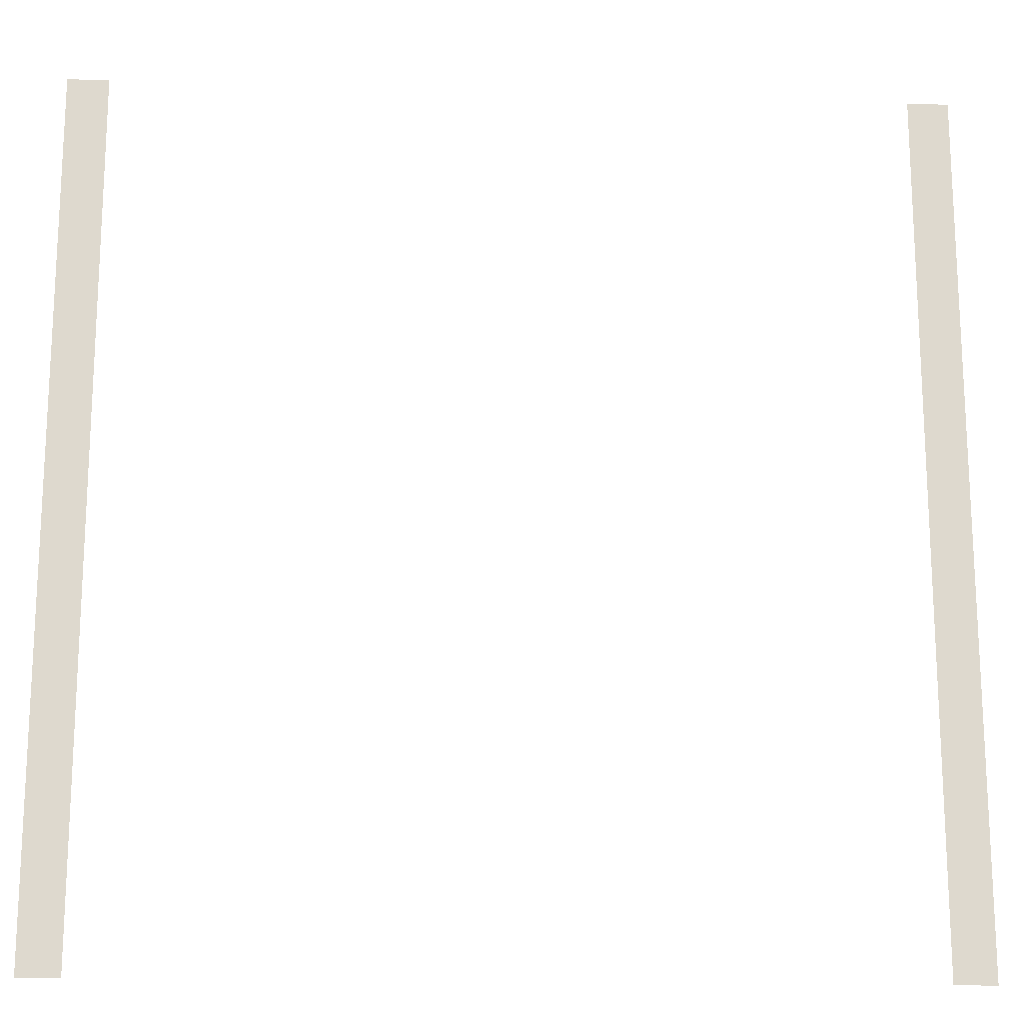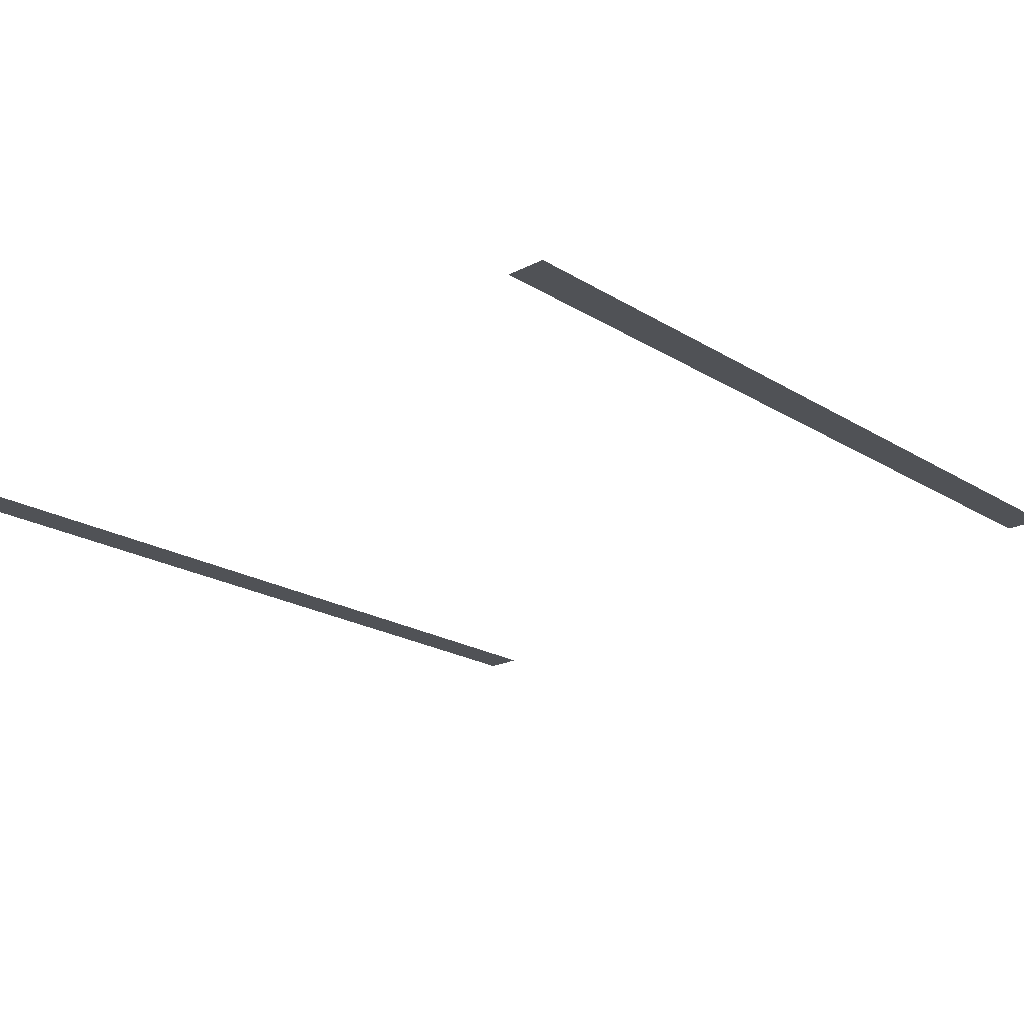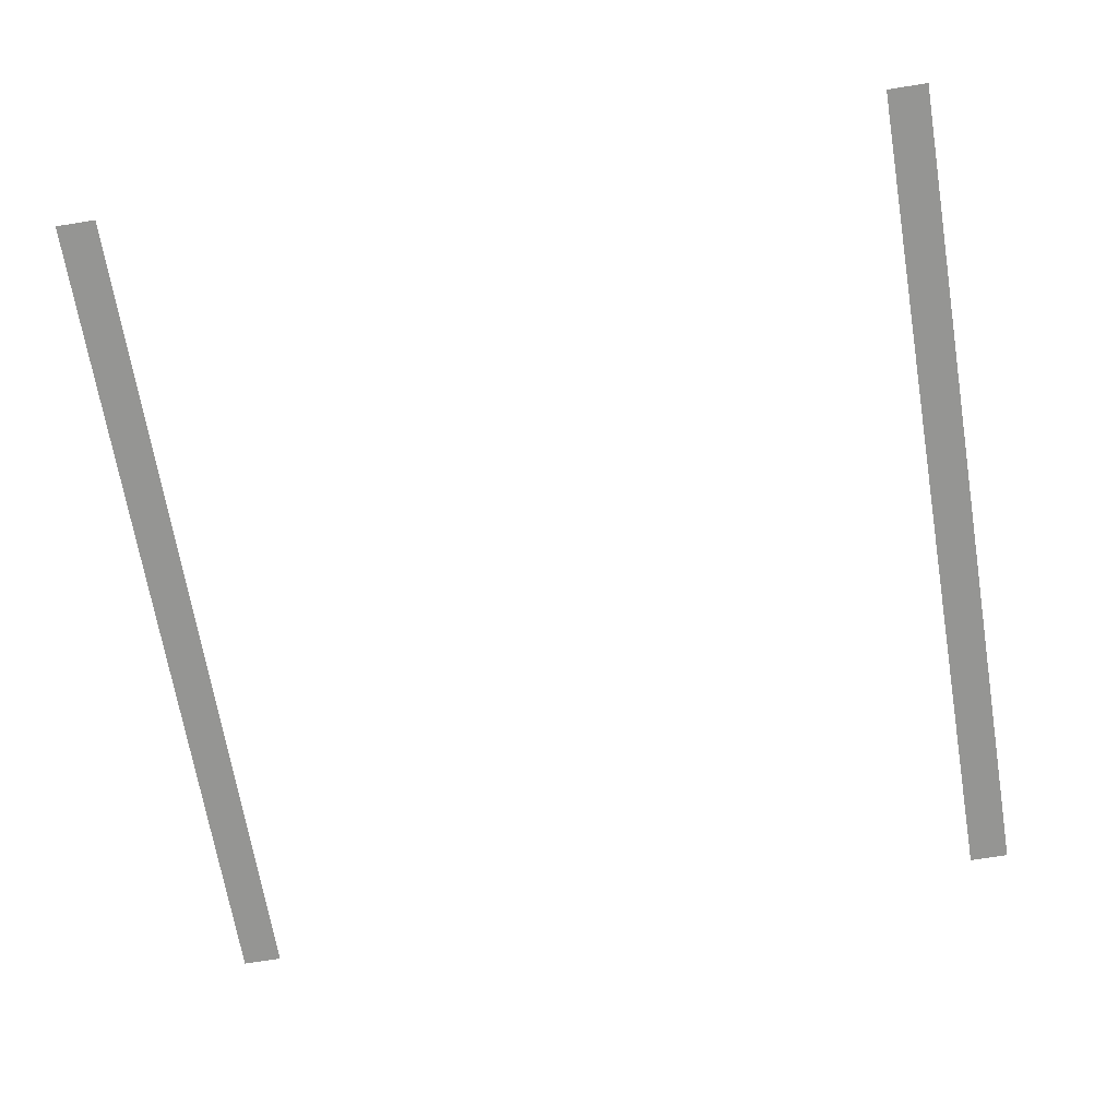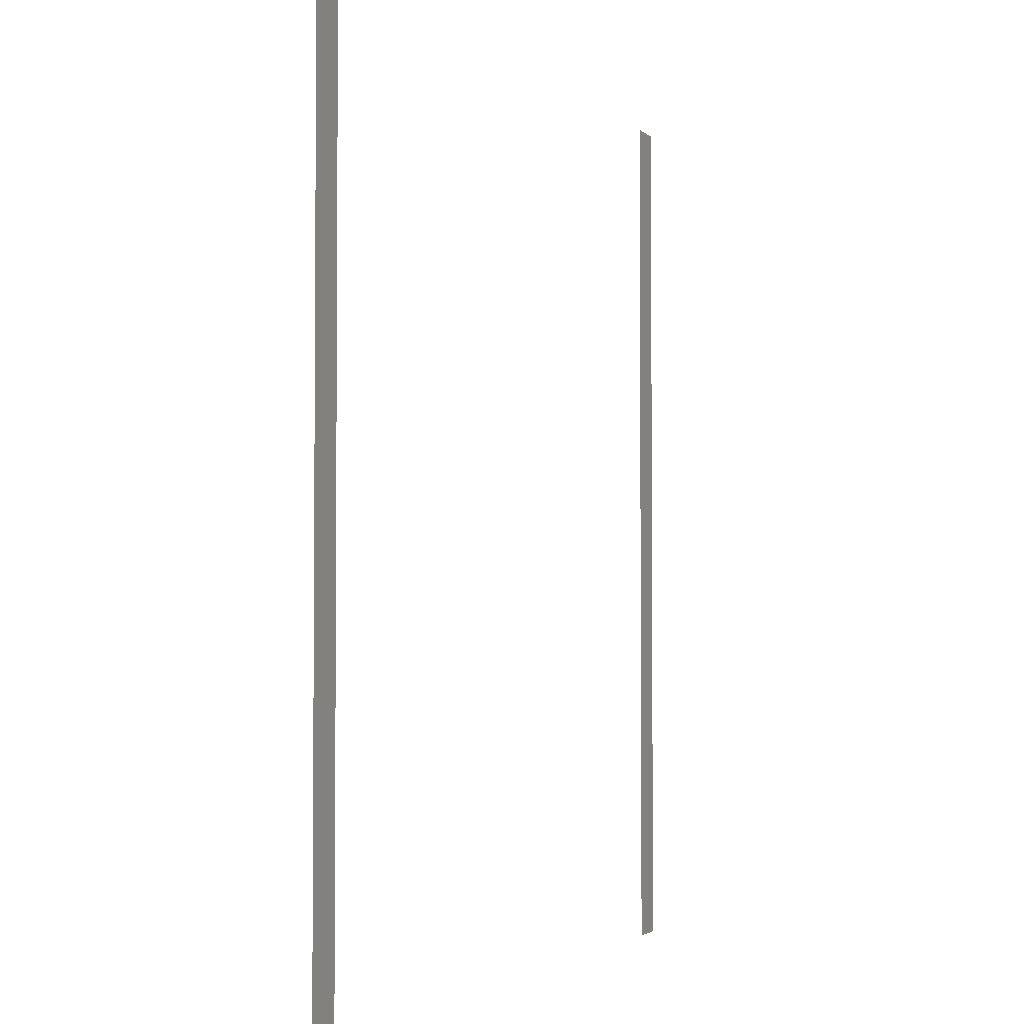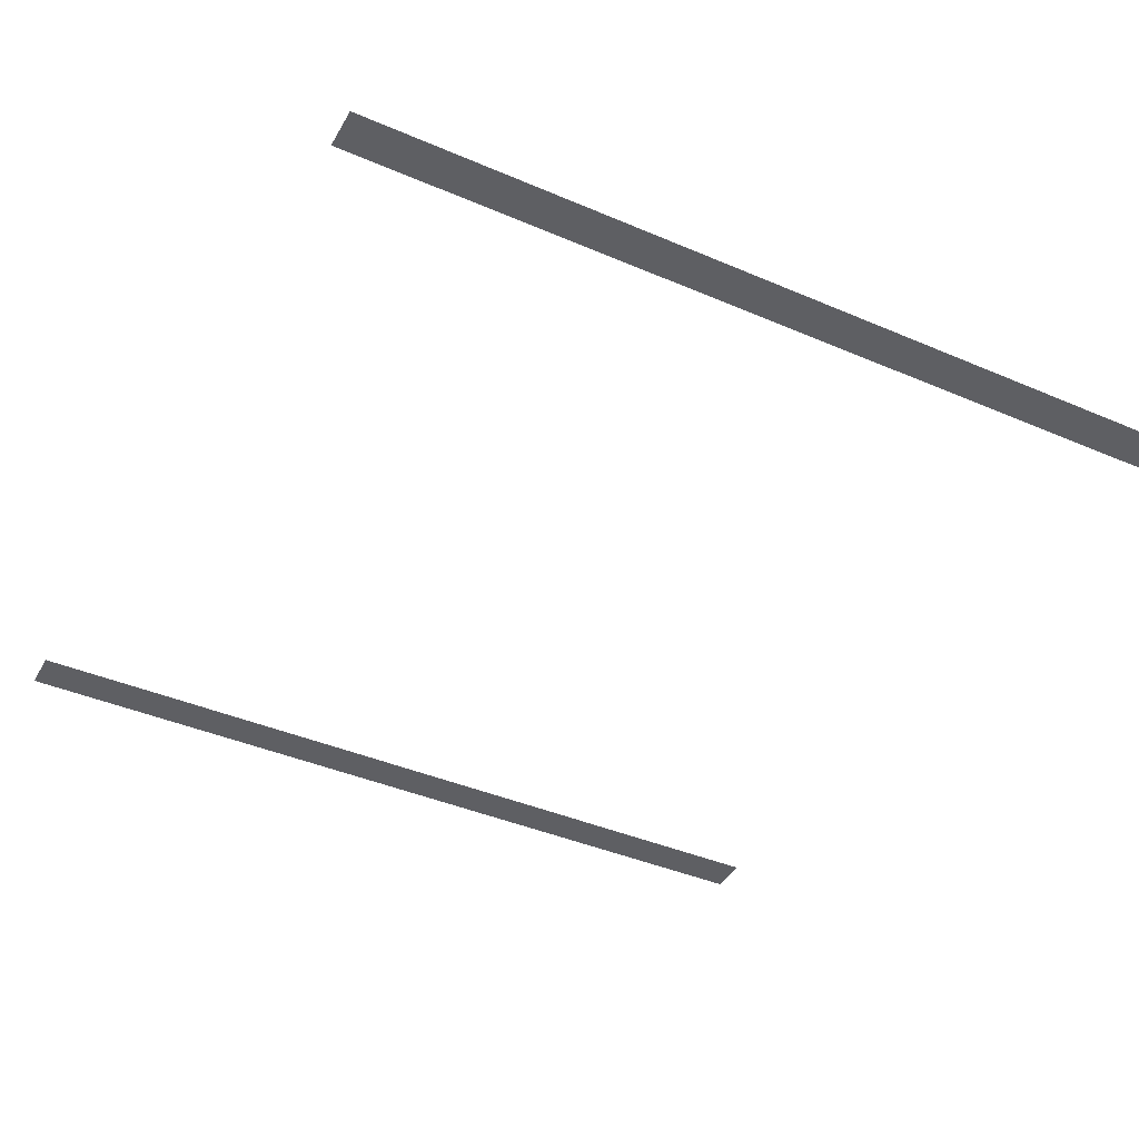
<metadata>
{"format":"obj","ext":"obj","renderer":"f3d","projection":"perspective","resolution":1024,"background":"white","views":[{"elev":-17.8,"azim":-3.6,"up":"+Y"},{"elev":-21.0,"azim":42.5,"up":"+Z"},{"elev":-67.3,"azim":-170.6,"up":"+Z"},{"elev":-2.9,"azim":-69.4,"up":"+Y"},{"elev":-41.2,"azim":-117.5,"up":"+Z"}]}
</metadata>
<code>
o mesh0_lod1.obj
v 1.5 -1 -4.53e-06
v 1.5 -1.907e-06 -9.536e-06
v 1.409e-10 -1.907e-06 -9.536e-06
v 1.5 -2 -4.53e-06
v 1.5 -3 -4.53e-06
v 1.5 -4 -4.53e-06
v 1.5 -5 -4.53e-06
v 1.5 -6 -4.53e-06
v 1.5 -7 -4.53e-06
v 1.5 -8 -4.53e-06
v 7.63e-06 -16 -9.537e-06
v 1.5 -9 -4.53e-06
v 1.5 -10 -4.53e-06
v 1.5 -11 -4.53e-06
v 1.5 -12 -4.53e-06
v 1.5 -13 -4.53e-06
v 1.5 -14 -4.53e-06
v 1.5 -15 -4.53e-06
v 1.5 -16 -4.53e-06
v 1.5 -17 -4.53e-06
v 1.5 -18 -4.53e-06
v 1.5 -19 -4.53e-06
v 1.5 -20 -4.53e-06
v 1.5 -21 -4.53e-06
v 1.5 -22 -4.53e-06
v 1.5 -23 -4.53e-06
v 1.5 -24 -4.53e-06
v 3.569e-10 -32 -9.537e-06
v 1.5 -25 -4.53e-06
v 1.5 -26 -4.53e-06
v 1.5 -27 -4.53e-06
v 1.5 -28 -4.53e-06
v 1.5 -29 -4.53e-06
v 1.5 -30 -4.53e-06
v 1.5 -31 -4.53e-06
v 1.5 -32 -9.536e-06
v 32 -1.907e-06 -9.536e-06
v 30.5 -8 -4.053e-06
v 32 -16 -9.536e-06
v 30.5 -7 -4.053e-06
v 30.5 -6 -4.053e-06
v 30.5 -9 -4.053e-06
v 30.5 -5 -4.053e-06
v 30.5 -4 -4.053e-06
v 30.5 -3 -4.053e-06
v 30.5 -2 -4.053e-06
v 30.5 -1 -4.053e-06
v 30.5 -1.907e-06 -9.536e-06
v 30.5 -10 -4.053e-06
v 30.5 -11 -4.053e-06
v 30.5 -12 -4.053e-06
v 30.5 -13 -4.053e-06
v 30.5 -14 -4.053e-06
v 30.5 -15 -4.053e-06
v 30.5 -16 -4.053e-06
v 30.5 -17 -4.053e-06
v 30.5 -18 -4.053e-06
v 30.5 -19 -4.053e-06
v 30.5 -20 -4.053e-06
v 30.5 -21 -4.053e-06
v 30.5 -22 -4.053e-06
v 30.5 -23 -4.053e-06
v 30.5 -24 -4.053e-06
v 32 -32 -9.536e-06
v 30.5 -25 -4.053e-06
v 30.5 -26 -4.053e-06
v 30.5 -27 -4.053e-06
v 30.5 -28 -4.053e-06
v 30.5 -29 -4.053e-06
v 30.5 -30 -4.053e-06
v 30.5 -31 -4.053e-06
v 30.5 -32 -9.536e-06
f 1 2 3
f 4 1 3
f 5 4 3
f 6 5 3
f 7 6 3
f 8 7 3
f 9 8 3
f 10 9 3
f 10 3 11
f 12 10 11
f 13 12 11
f 14 13 11
f 15 14 11
f 16 15 11
f 17 16 11
f 18 17 11
f 19 18 11
f 20 19 11
f 21 20 11
f 22 21 11
f 23 22 11
f 24 23 11
f 25 24 11
f 26 25 11
f 27 26 11
f 28 27 11
f 28 29 27
f 28 30 29
f 28 31 30
f 28 32 31
f 28 33 32
f 28 34 33
f 28 35 34
f 28 36 35
f 37 38 39
f 37 40 38
f 37 41 40
f 38 42 39
f 37 43 41
f 37 44 43
f 37 45 44
f 37 46 45
f 37 47 46
f 37 48 47
f 42 49 39
f 49 50 39
f 50 51 39
f 51 52 39
f 52 53 39
f 53 54 39
f 54 55 39
f 55 56 39
f 56 57 39
f 57 58 39
f 58 59 39
f 59 60 39
f 60 61 39
f 61 62 39
f 62 63 39
f 63 64 39
f 63 65 64
f 65 66 64
f 66 67 64
f 67 68 64
f 68 69 64
f 69 70 64
f 70 71 64
f 71 72 64

</code>
